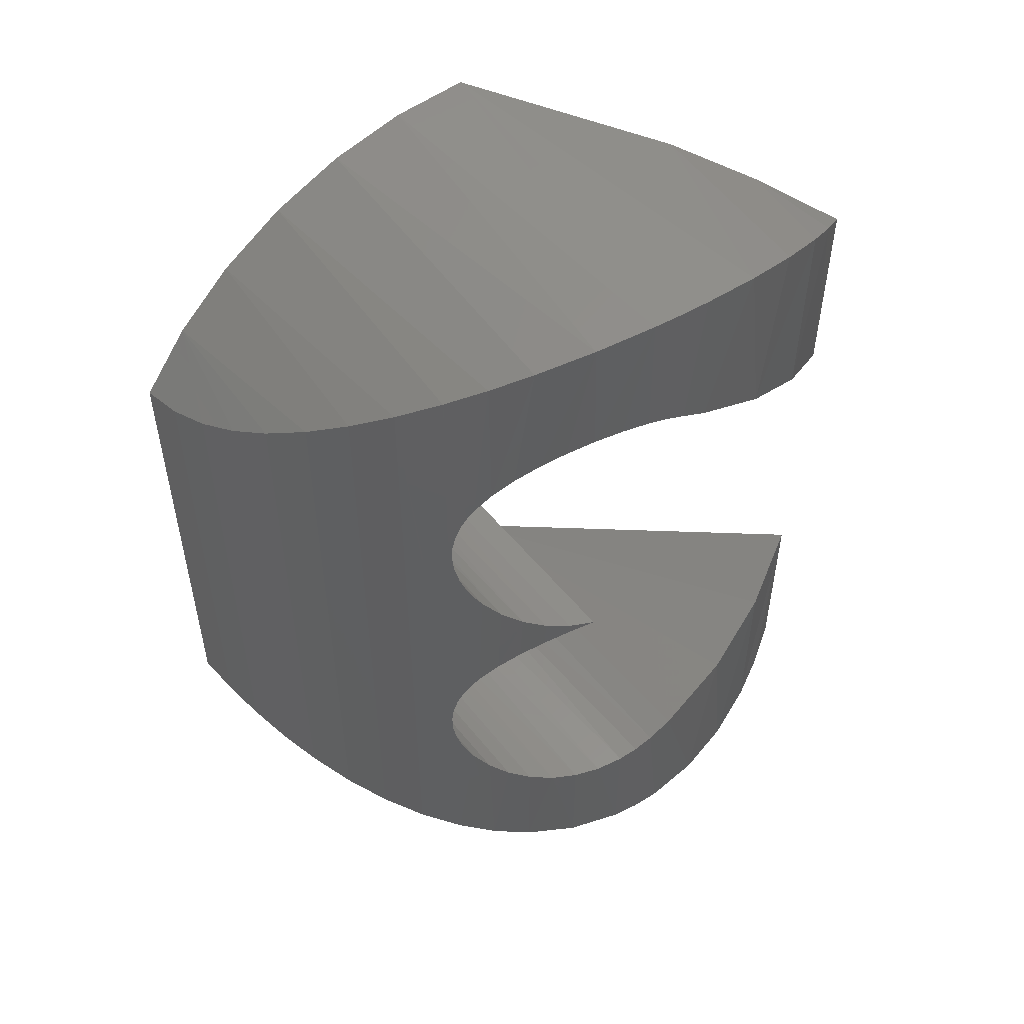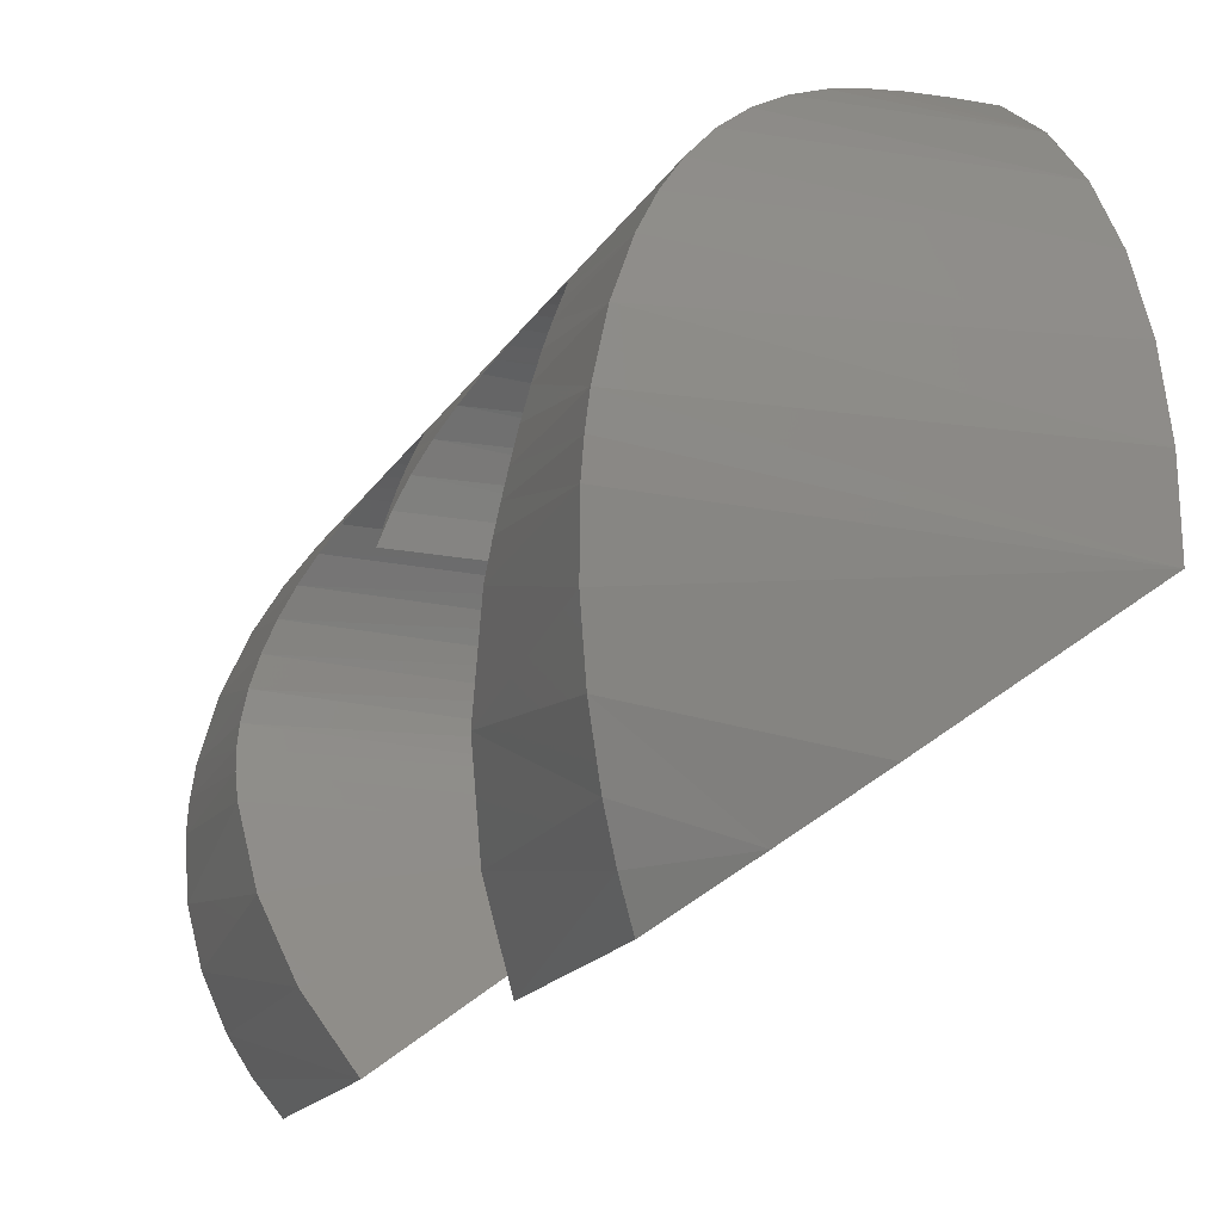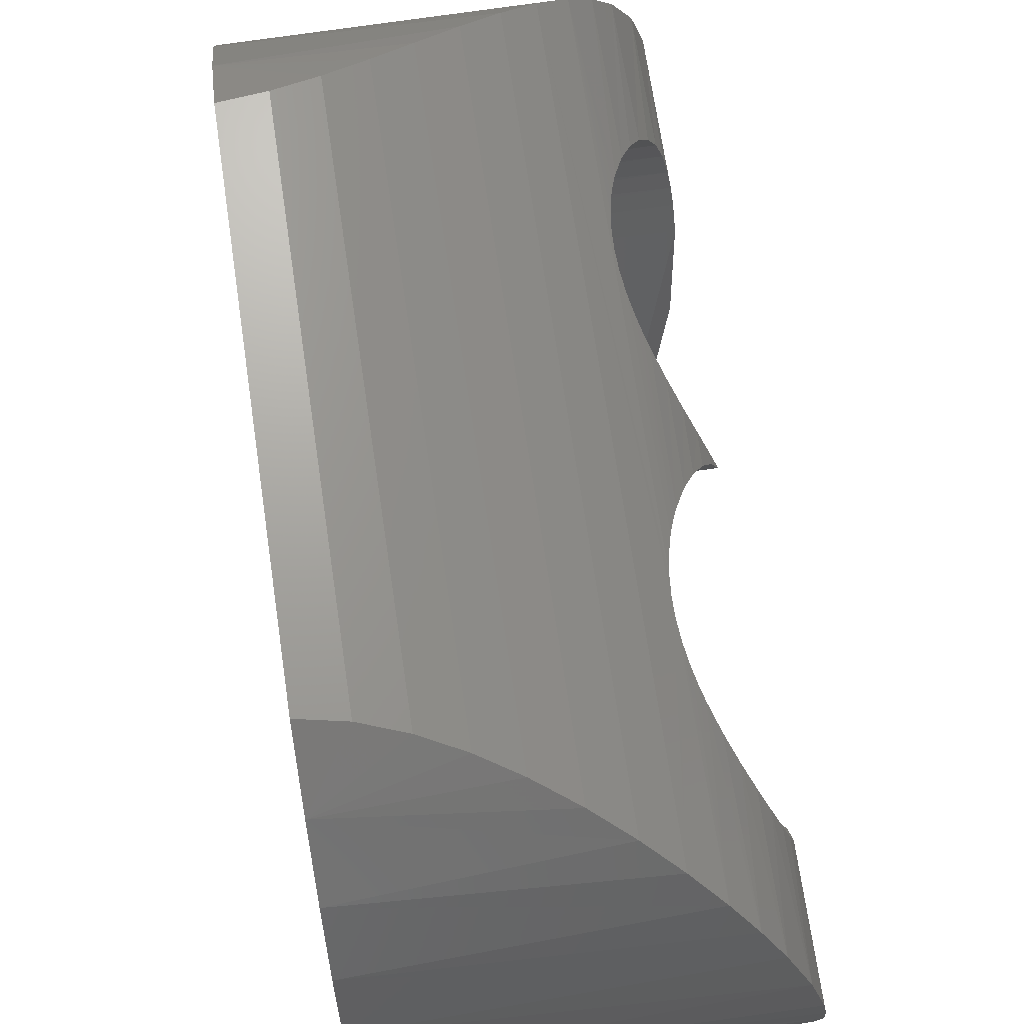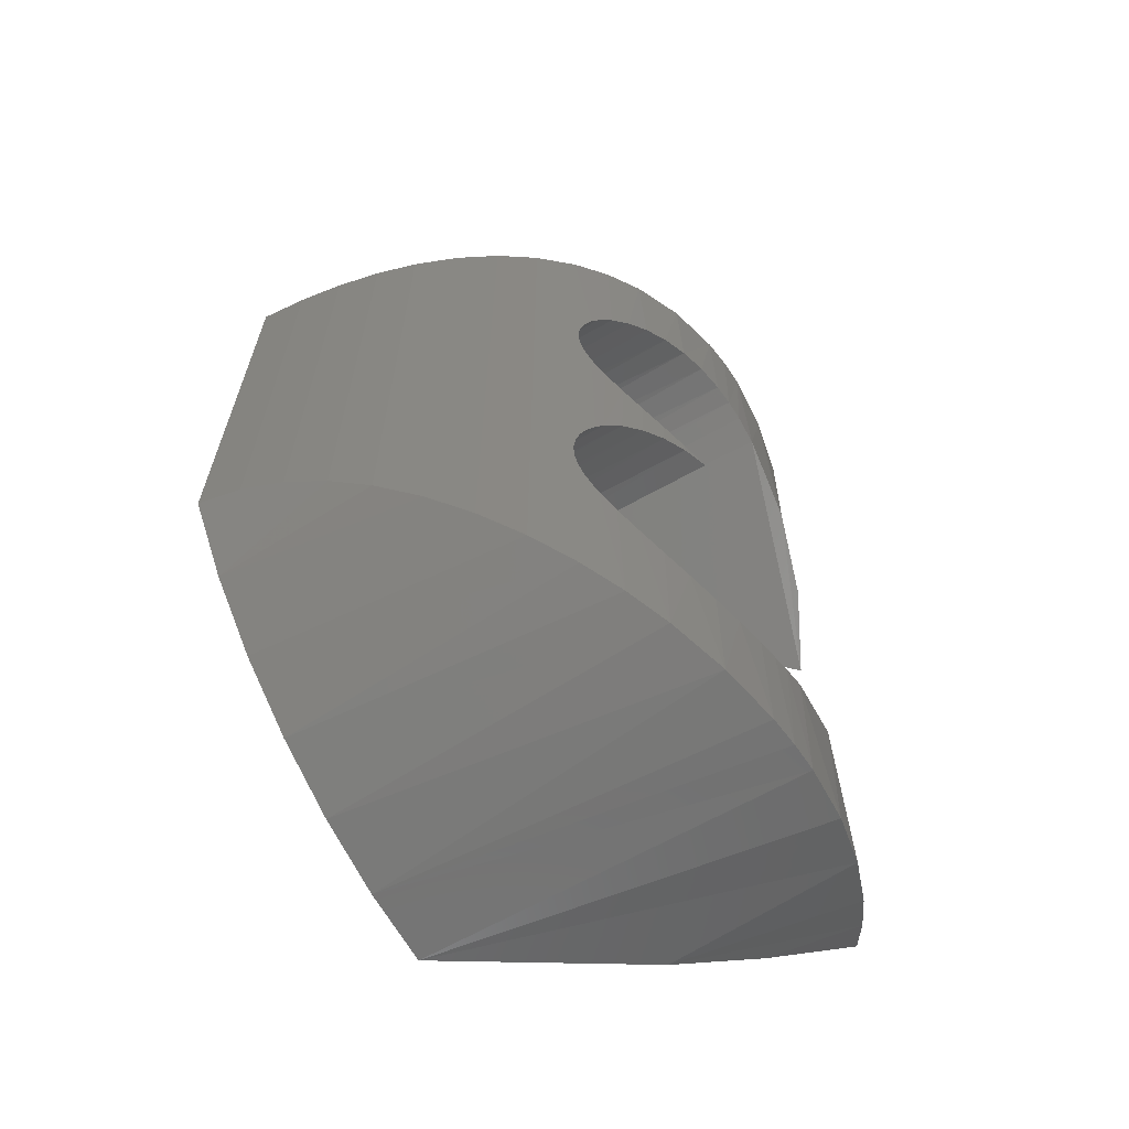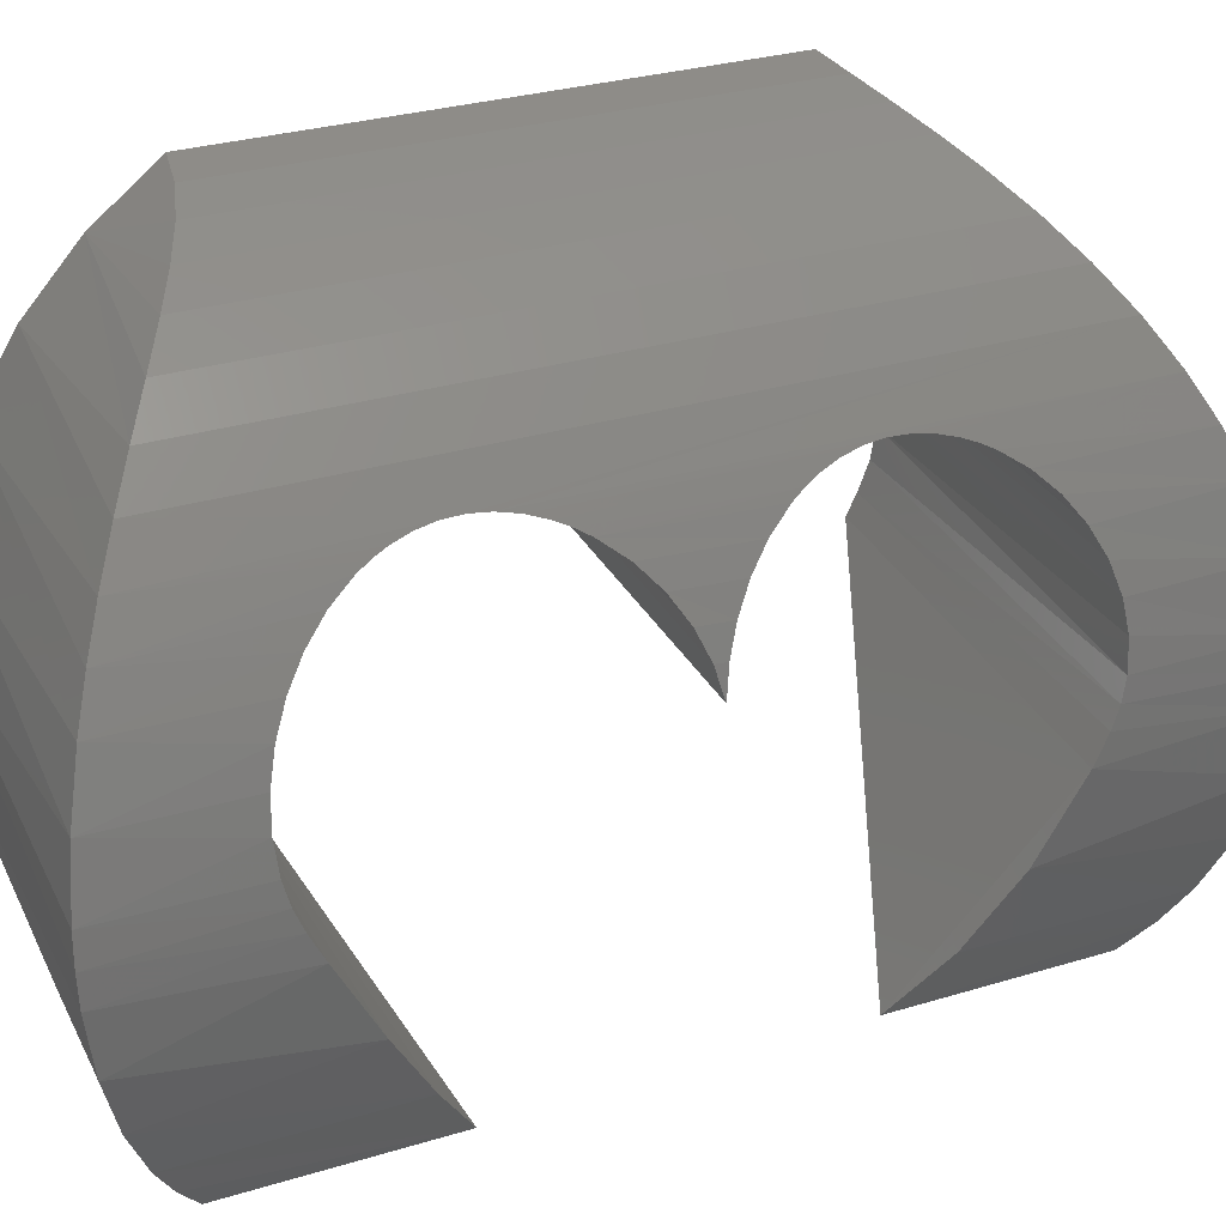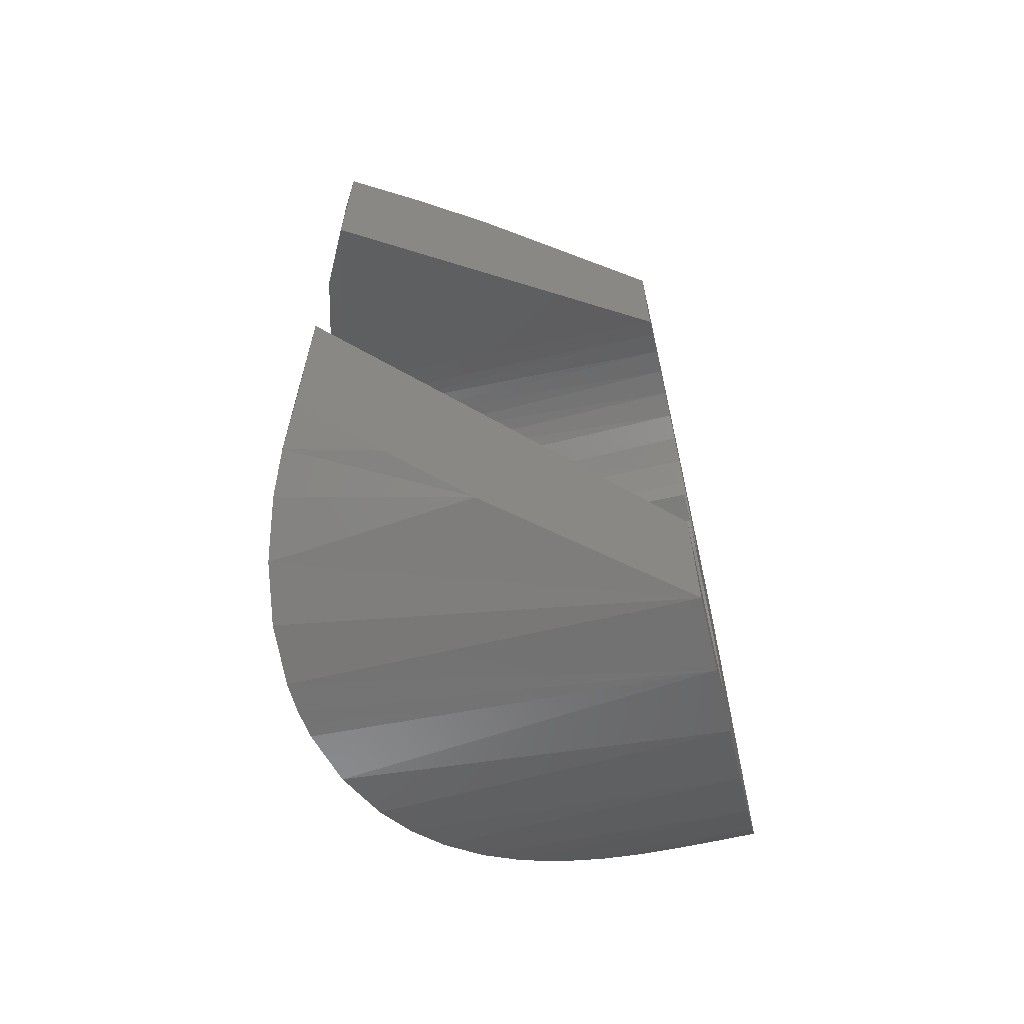
<metadata>
{"format":"stl","ext":"stl","renderer":"f3d","projection":"perspective","resolution":1024,"background":"white","views":[{"elev":51.9,"azim":52.5,"up":"+Y"},{"elev":-17.6,"azim":158.6,"up":"+Z"},{"elev":69.6,"azim":-8.4,"up":"+Z"},{"elev":-64.1,"azim":29.6,"up":"+Y"},{"elev":30.5,"azim":66.4,"up":"+Z"},{"elev":-64.9,"azim":-167.1,"up":"+Y"}]}
</metadata>
<code>
# stl→obj: 152 verts, 300 faces
v 0.5605 0.2615 -0.3632
v 0.03947 0.4662 0.01579
v 0.5605 0.5898 -0.3632
v 0.03947 0.7237 0.01579
v 0.3293 0.6792 -0.195
v 0.4465 0.641 -0.2803
v 0.03947 -0.4662 0.01579
v 0.5605 -0.2615 -0.3632
v 0.5605 -0.5898 -0.3632
v 0.4465 -0.641 -0.2803
v 0.3293 -0.6792 -0.195
v 0.03947 -0.7237 0.01579
v 0.5205 -0.2696 0.415
v 0.5199 -0.239 0.4158
v 0.475 -0.5993 0.4661
v 0.5632 -0.6613 0.3552
v 0.5593 -0.407 0.3614
v 0.5429 -0.3699 0.3854
v 0.6631 -0.7127 -0.07408
v 0.6467 -0.6896 -0.1652
v 0.6556 -0.3946 -0.1249
v 0.475 0.5993 0.4661
v 0.5222 -0.2087 0.4129
v 0.5241 0.6336 0.4105
v 0.6474 0.5066 0.1589
v 0.657 0.5029 0.1135
v 0.6565 0.7226 0.1164
v 0.6631 0.7127 -0.07408
v 0.6667 0.7239 0.02065
v 0.667 0.4603 0.003898
v 0.6556 0.3946 -0.1249
v 0.6467 0.6896 -0.1652
v 0.5241 -0.6336 0.4105
v 0.5358 -0.3496 0.3952
v 0.5298 -0.3283 0.4032
v 0.5238 -0.2995 0.4108
v 0.5274 -0.1783 0.4063
v 0.535 -0.1494 0.3962
v 0.5335 0.1907 0.3983
v 0.5288 0.2202 0.4044
v 0.5269 0.2496 0.4069
v 0.5276 0.2791 0.4059
v 0.531 0.3081 0.4015
v 0.5367 0.336 0.3939
v 0.5425 0.3566 0.386
v 0.5493 0.3762 0.3763
v 0.5632 0.6613 0.3552
v 0.5783 -0.4403 0.3303
v 0.5972 -0.6851 0.295
v 0.5977 -0.4675 0.294
v 0.6163 -0.4881 0.2531
v 0.6329 -0.7091 0.2088
v 0.633 -0.5014 0.2085
v 0.6464 -0.5063 0.1626
v 0.6565 -0.7226 0.1164
v 0.6566 -0.5029 0.1157
v 0.6619 -0.4947 0.0809
v 0.6633 -0.7248 0.06873
v 0.6652 -0.4816 0.04737
v 0.6667 -0.7239 0.02065
v 0.667 -0.4603 0.003898
v 0.6197 -0.3275 -0.2484
v 0.619 -0.656 -0.2502
v 0.592 -0.625 -0.309
v 0.03947 0.3995 0.6632
v 0.03947 -0.3995 0.6632
v 0.1089 0.4109 0.6555
v 0.1089 -0.4109 0.6555
v 0.1752 0.431 0.6411
v 0.1752 -0.431 0.6411
v 0.2389 0.4578 0.6203
v 0.2389 -0.4578 0.6203
v 0.2988 0.4884 0.594
v 0.2988 -0.4884 0.594
v 0.3622 0.5253 0.5578
v 0.3622 -0.5253 0.5578
v 0.4209 0.5627 0.5152
v 0.4209 -0.5627 0.5152
v 0.5405 0.1625 0.3888
v 0.5423 -0.128 0.3862
v 0.5472 0.1417 0.3793
v 0.5506 -0.1079 0.3744
v 0.5549 0.122 0.368
v 0.5721 0.0866 0.3408
v 0.569 -0.07168 0.3461
v 0.5904 0.05699 0.3084
v 0.5883 -0.04154 0.3123
v 0.6085 0.03348 0.2711
v 0.6073 -0.01768 0.2738
v 0.6247 0.01728 0.2317
v 0.6242 -0.001387 0.2331
v 0.639 0.007895 0.1895
v 0.5829 0.444 0.3222
v 0.5972 0.6851 0.295
v 0.5649 0.412 0.3526
v 0.6189 0.4898 0.2468
v 0.6329 0.7091 0.2088
v 0.6013 0.4701 0.2867
v 0.6346 0.5022 0.2034
v 0.6633 0.7248 0.06873
v 0.662 0.4946 0.07978
v 0.6652 0.4819 0.04805
v 0.619 0.656 -0.2502
v 0.6197 0.3275 -0.2484
v 0.592 0.625 -0.309
v 0.03947 -0.4816 0.04737
v 0.03947 -0.4984 0.09398
v 0.03947 0.007895 0.1895
v 0.03947 -0.002877 0.2378
v 0.03947 0.01876 0.2363
v 0.03947 0.4129 0.3519
v 0.03947 0.3726 0.3782
v 0.03947 0.3281 0.3964
v 0.03947 0.281 0.4057
v 0.03947 0.2329 0.4059
v 0.03947 0.4819 0.04805
v 0.03947 0.4983 0.09245
v 0.03947 0.5061 0.1399
v 0.03947 0.5046 0.1879
v 0.03947 0.5821 0.4903
v 0.03947 0.6482 0.3828
v 0.03947 0.6946 0.2655
v 0.03947 0.7201 0.1419
v 0.03947 -0.506 0.1429
v 0.03947 -0.7201 0.1419
v 0.03947 -0.6946 0.2655
v 0.03947 -0.6482 0.3828
v 0.03947 -0.5821 0.4903
v 0.03947 -0.5041 0.1925
v 0.03947 0.1857 0.3969
v 0.03947 -0.1734 0.4048
v 0.03947 -0.222 0.4146
v 0.03947 -0.2716 0.4149
v 0.03947 -0.3202 0.4057
v 0.03947 -0.3663 0.3874
v 0.03947 -0.408 0.3606
v 0.03947 -0.4438 0.3263
v 0.03947 -0.4724 0.2859
v 0.03947 -0.4927 0.2407
v 0.03947 -0.4983 0.5847
v 0.03947 0.1411 0.379
v 0.03947 -0.08622 0.3587
v 0.03947 -0.1276 0.386
v 0.03947 0.4983 0.5847
v 0.03947 0.4941 0.2348
v 0.03947 0.4747 0.2789
v 0.03947 0.4473 0.3184
v 0.03947 0.03838 0.2802
v 0.03947 -0.02269 0.2833
v 0.03947 0.06602 0.3195
v 0.03947 -0.05082 0.324
v 0.03947 0.1007 0.3529
f 1 2 3
f 4 5 6
f 4 6 3
f 4 3 2
f 7 8 9
f 7 9 10
f 7 10 11
f 7 11 12
f 13 14 15
f 16 17 18
f 19 20 21
f 22 14 23
f 22 23 24
f 25 26 27
f 28 29 30
f 30 31 28
f 28 31 32
f 33 16 18
f 33 18 34
f 33 34 35
f 33 35 36
f 33 36 13
f 33 13 15
f 37 38 39
f 37 39 40
f 37 40 41
f 37 41 24
f 37 24 23
f 24 41 42
f 24 42 43
f 24 43 44
f 24 44 45
f 24 45 46
f 24 46 47
f 17 16 48
f 48 16 49
f 48 49 50
f 50 49 51
f 51 49 52
f 51 52 53
f 53 52 54
f 54 52 55
f 54 55 56
f 56 55 57
f 57 55 58
f 57 58 59
f 59 58 60
f 59 60 61
f 61 60 19
f 61 19 21
f 21 20 62
f 62 20 63
f 62 63 8
f 8 63 64
f 8 64 9
f 65 66 67
f 67 66 68
f 67 68 69
f 69 68 70
f 69 70 71
f 71 70 72
f 71 72 73
f 73 72 74
f 73 74 75
f 75 74 76
f 75 76 77
f 77 76 78
f 77 78 22
f 22 78 15
f 22 15 14
f 39 38 79
f 79 38 80
f 79 80 81
f 81 80 82
f 81 82 83
f 83 82 84
f 84 82 85
f 84 85 86
f 86 85 87
f 86 87 88
f 88 87 89
f 88 89 90
f 90 89 91
f 90 91 92
f 93 94 95
f 95 94 47
f 95 47 46
f 96 97 98
f 98 97 94
f 98 94 93
f 25 27 99
f 99 27 97
f 99 97 96
f 27 26 100
f 100 26 101
f 100 101 29
f 29 101 102
f 29 102 30
f 32 31 103
f 103 31 104
f 103 104 105
f 105 104 1
f 105 1 3
f 106 12 107
f 106 7 12
f 108 109 110
f 65 111 112
f 65 112 113
f 65 113 114
f 65 114 115
f 65 115 66
f 4 2 116
f 4 116 117
f 4 117 118
f 4 118 119
f 4 119 120
f 4 120 121
f 4 121 122
f 4 122 123
f 124 107 12
f 124 12 125
f 124 125 126
f 124 126 127
f 124 127 128
f 124 128 129
f 66 115 130
f 66 130 131
f 66 131 132
f 66 132 133
f 66 133 134
f 66 134 135
f 66 135 136
f 66 136 137
f 66 137 138
f 66 138 139
f 66 139 140
f 130 141 142
f 130 142 143
f 130 143 131
f 144 120 119
f 144 119 145
f 144 145 146
f 144 146 147
f 144 147 111
f 144 111 65
f 139 129 140
f 140 129 128
f 110 109 148
f 148 109 149
f 148 149 150
f 142 141 151
f 151 141 152
f 151 152 149
f 149 152 150
f 124 56 107
f 124 54 56
f 54 124 129
f 129 53 54
f 53 129 139
f 139 51 53
f 51 139 138
f 138 50 51
f 50 138 137
f 137 48 50
f 85 142 151
f 151 87 85
f 87 151 149
f 149 89 87
f 89 149 109
f 56 57 107
f 107 57 59
f 107 59 106
f 34 18 135
f 135 18 17
f 135 17 136
f 136 17 48
f 136 48 137
f 36 35 134
f 134 35 34
f 134 34 135
f 23 14 132
f 132 14 13
f 132 13 133
f 133 13 36
f 133 36 134
f 38 37 131
f 131 37 23
f 131 23 132
f 85 82 142
f 142 82 80
f 142 80 143
f 143 80 38
f 143 38 131
f 89 109 91
f 91 109 108
f 91 108 92
f 148 88 110
f 86 88 148
f 150 86 148
f 84 86 150
f 152 84 150
f 83 84 152
f 146 98 147
f 96 98 146
f 145 96 146
f 99 96 145
f 119 99 145
f 25 99 119
f 118 25 119
f 26 25 118
f 117 26 118
f 88 90 110
f 110 90 92
f 110 92 108
f 39 79 130
f 130 79 81
f 130 81 141
f 141 81 83
f 141 83 152
f 41 40 115
f 115 40 39
f 115 39 130
f 44 43 113
f 113 43 42
f 113 42 114
f 114 42 41
f 114 41 115
f 46 45 112
f 112 45 44
f 112 44 113
f 98 93 147
f 147 93 95
f 147 95 111
f 111 95 46
f 111 46 112
f 26 117 101
f 101 117 116
f 101 116 102
f 12 19 60
f 125 55 52
f 125 52 126
f 52 49 126
f 140 128 78
f 140 78 76
f 140 76 74
f 140 74 72
f 140 72 70
f 140 70 68
f 140 68 66
f 63 11 64
f 64 11 10
f 64 10 9
f 19 12 20
f 20 12 11
f 20 11 63
f 12 60 125
f 125 60 58
f 125 58 55
f 126 49 127
f 127 49 16
f 127 16 33
f 127 33 128
f 128 33 15
f 128 15 78
f 120 75 77
f 24 47 121
f 122 97 123
f 97 27 123
f 103 105 6
f 3 6 105
f 4 123 27
f 4 27 100
f 4 100 29
f 4 29 28
f 4 28 5
f 144 65 67
f 144 67 69
f 144 69 71
f 144 71 73
f 144 73 75
f 144 75 120
f 24 121 22
f 22 121 120
f 22 120 77
f 121 47 122
f 122 47 94
f 122 94 97
f 103 6 32
f 32 6 5
f 32 5 28
f 61 21 7
f 7 21 62
f 7 62 8
f 59 61 106
f 106 61 7
f 104 31 1
f 1 31 30
f 1 30 2
f 2 30 102
f 2 102 116

</code>
